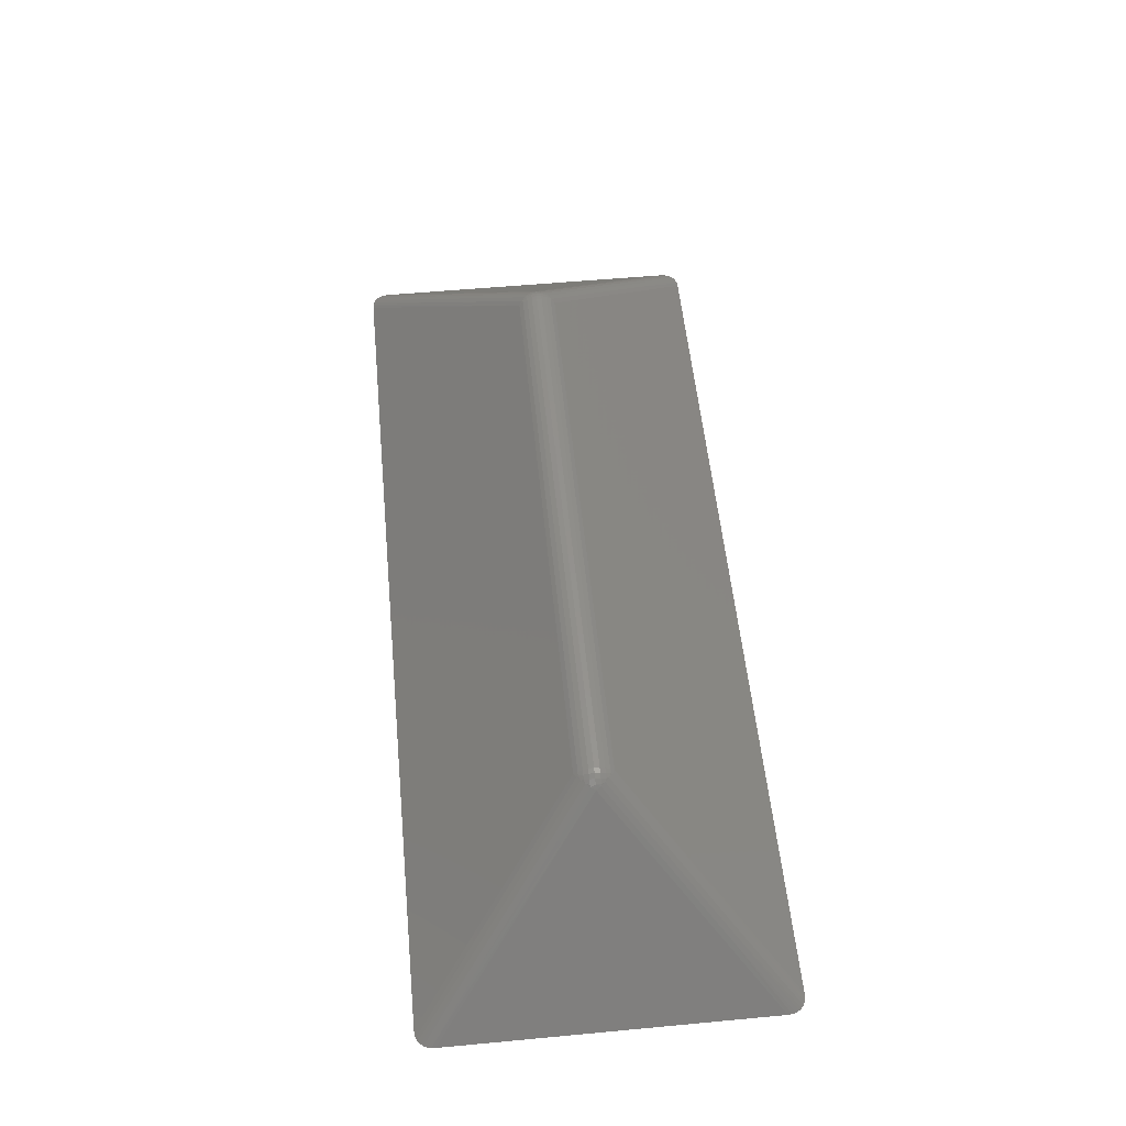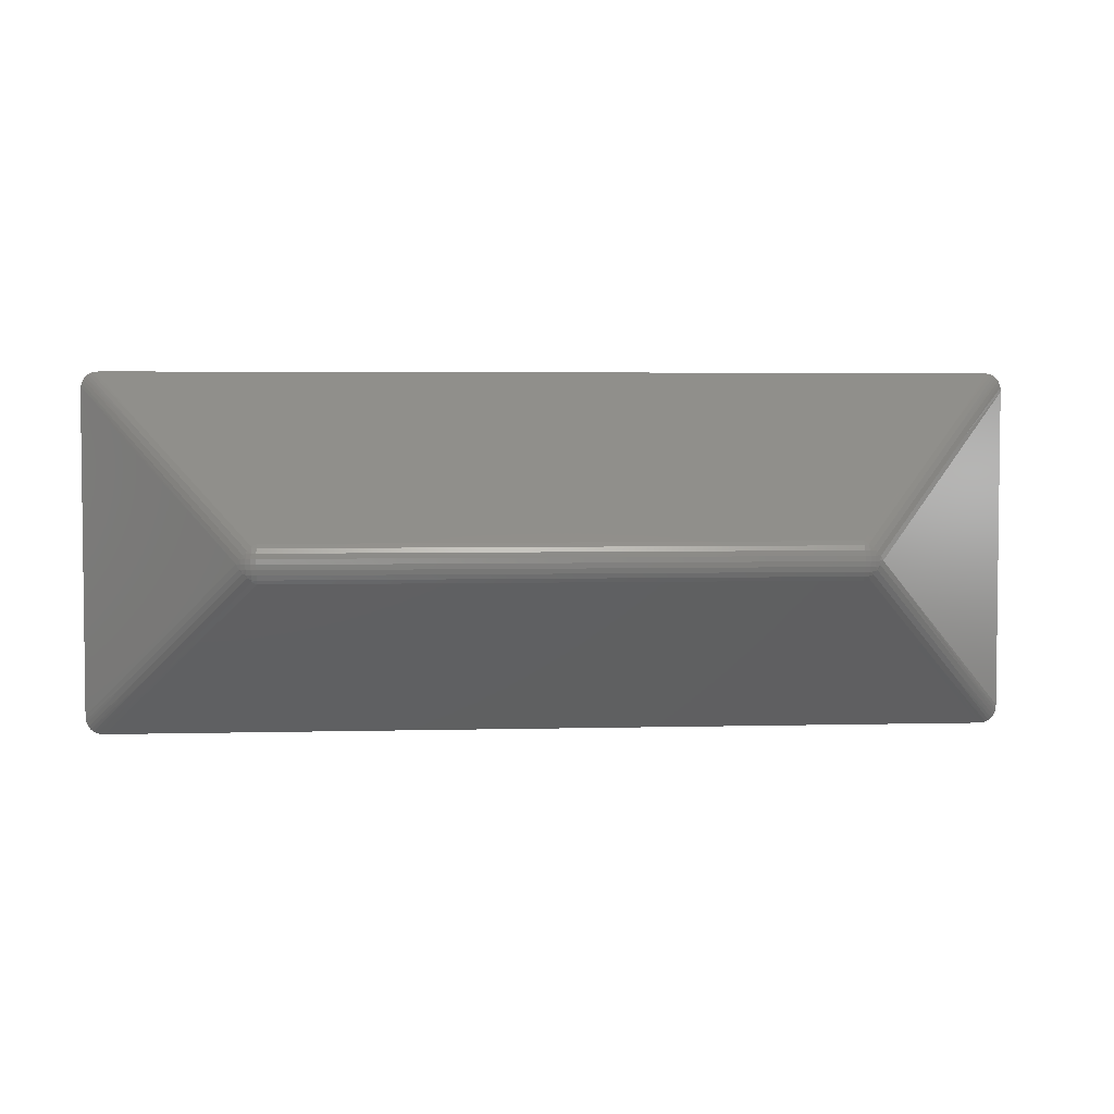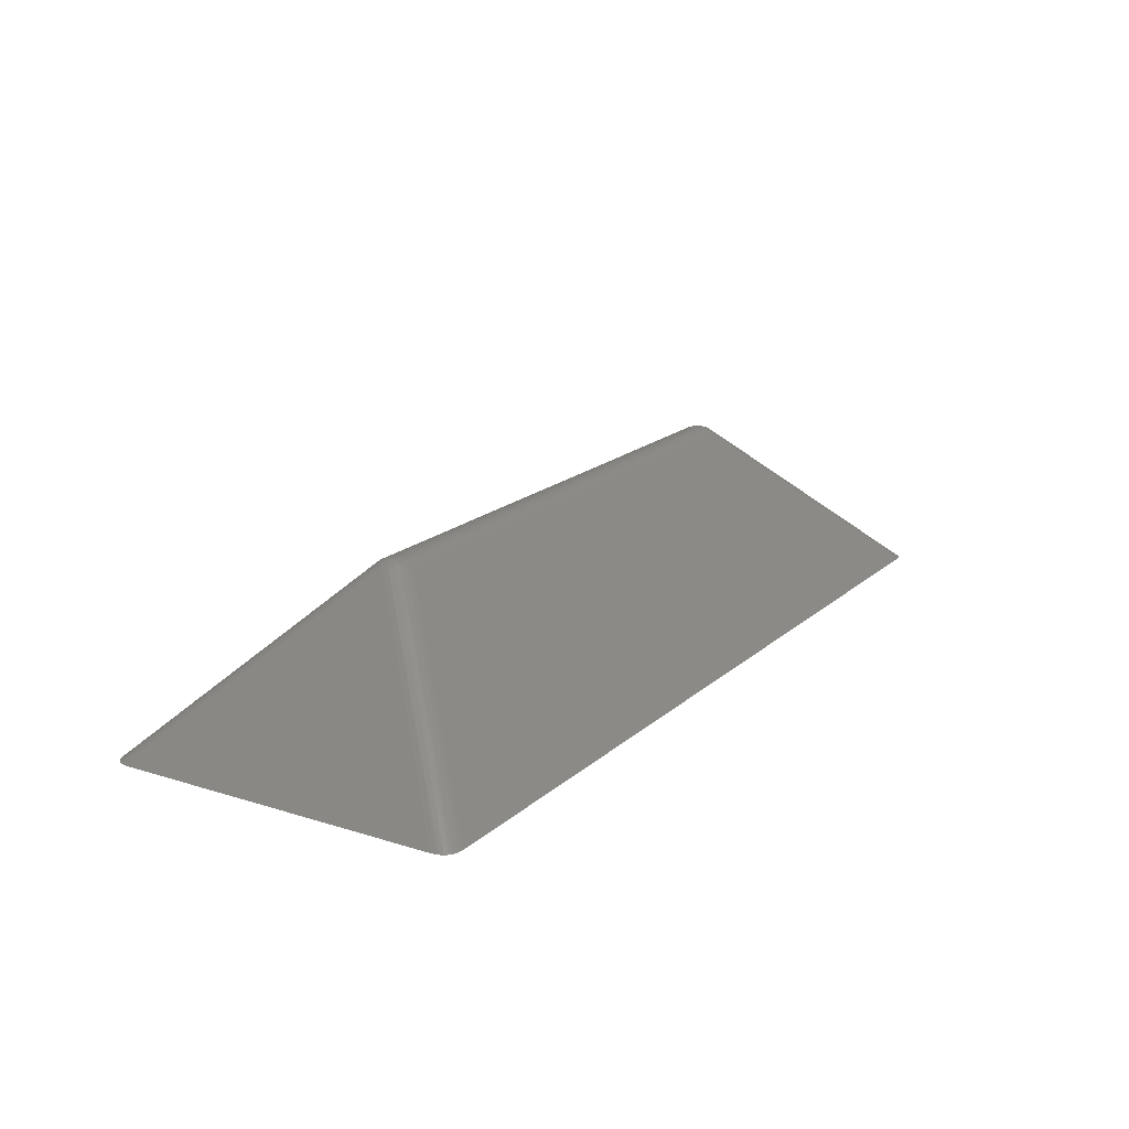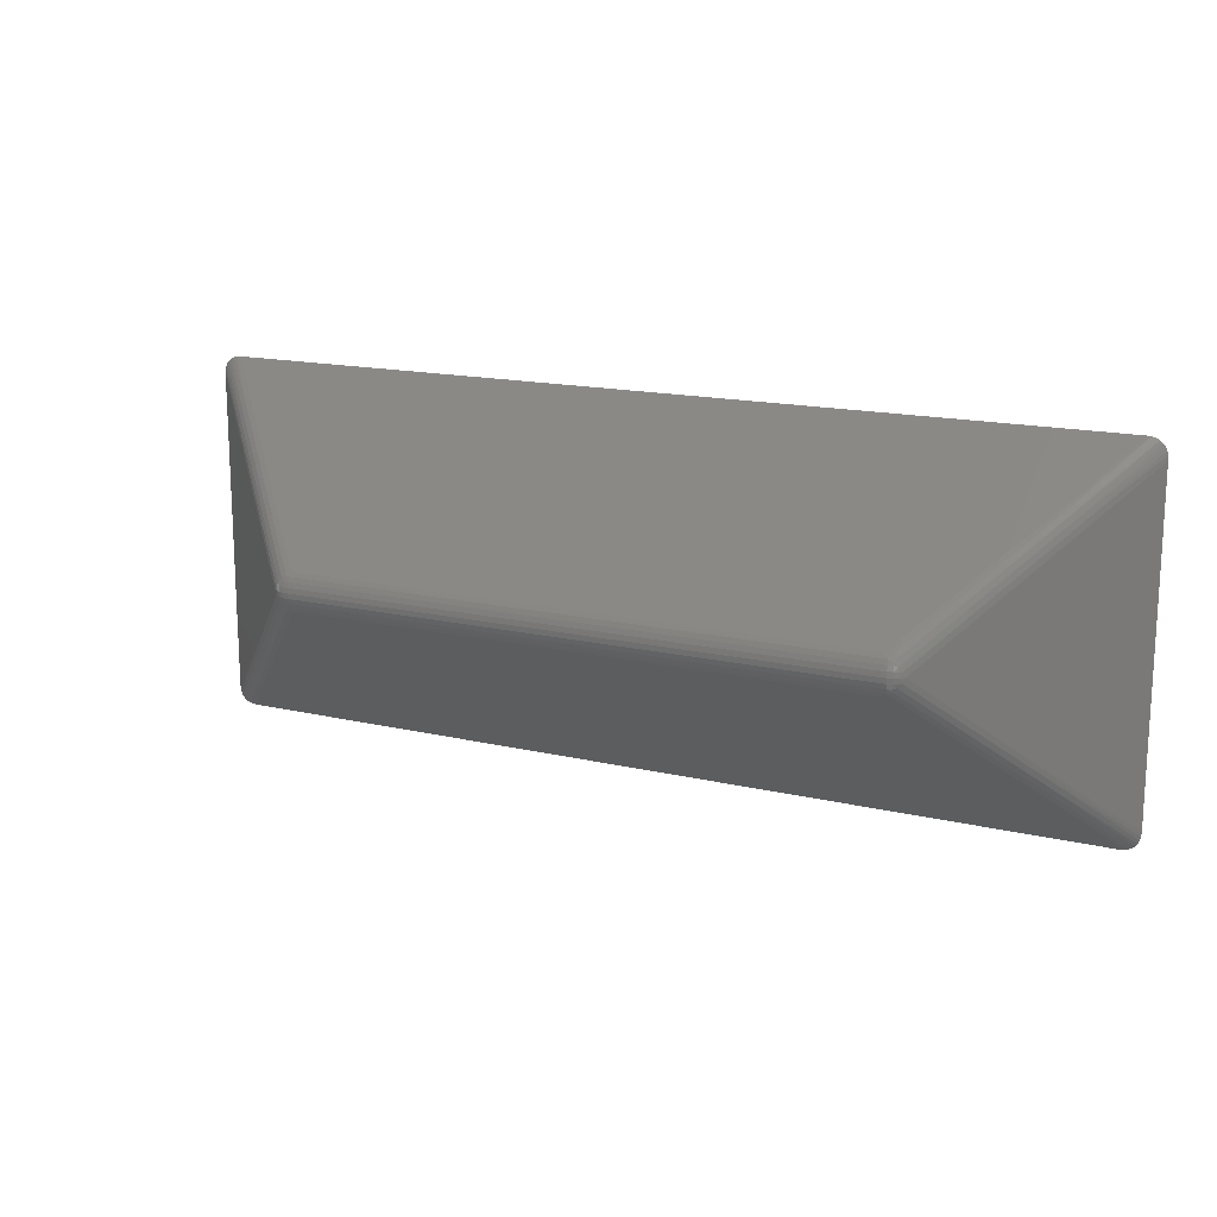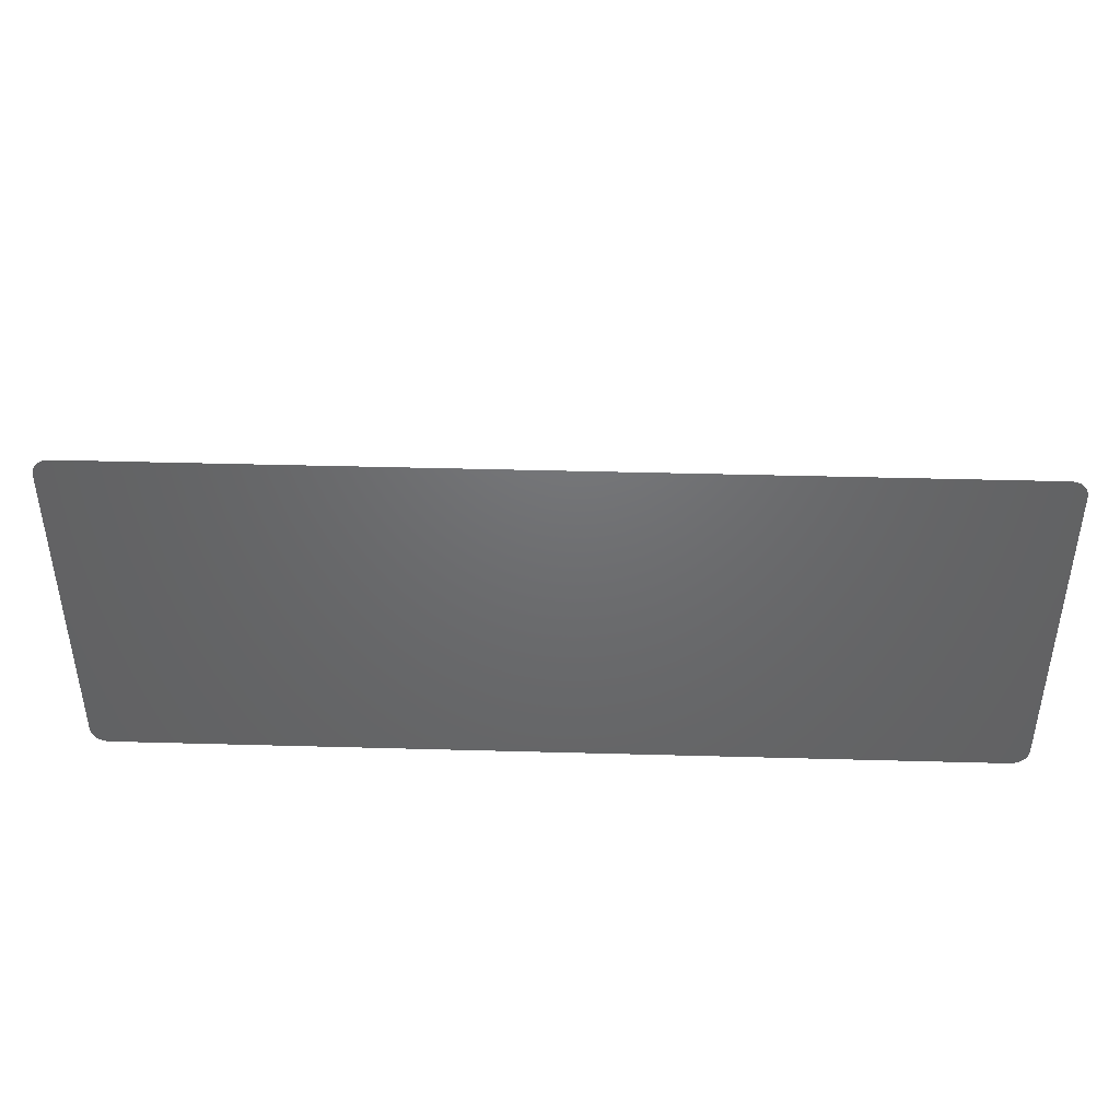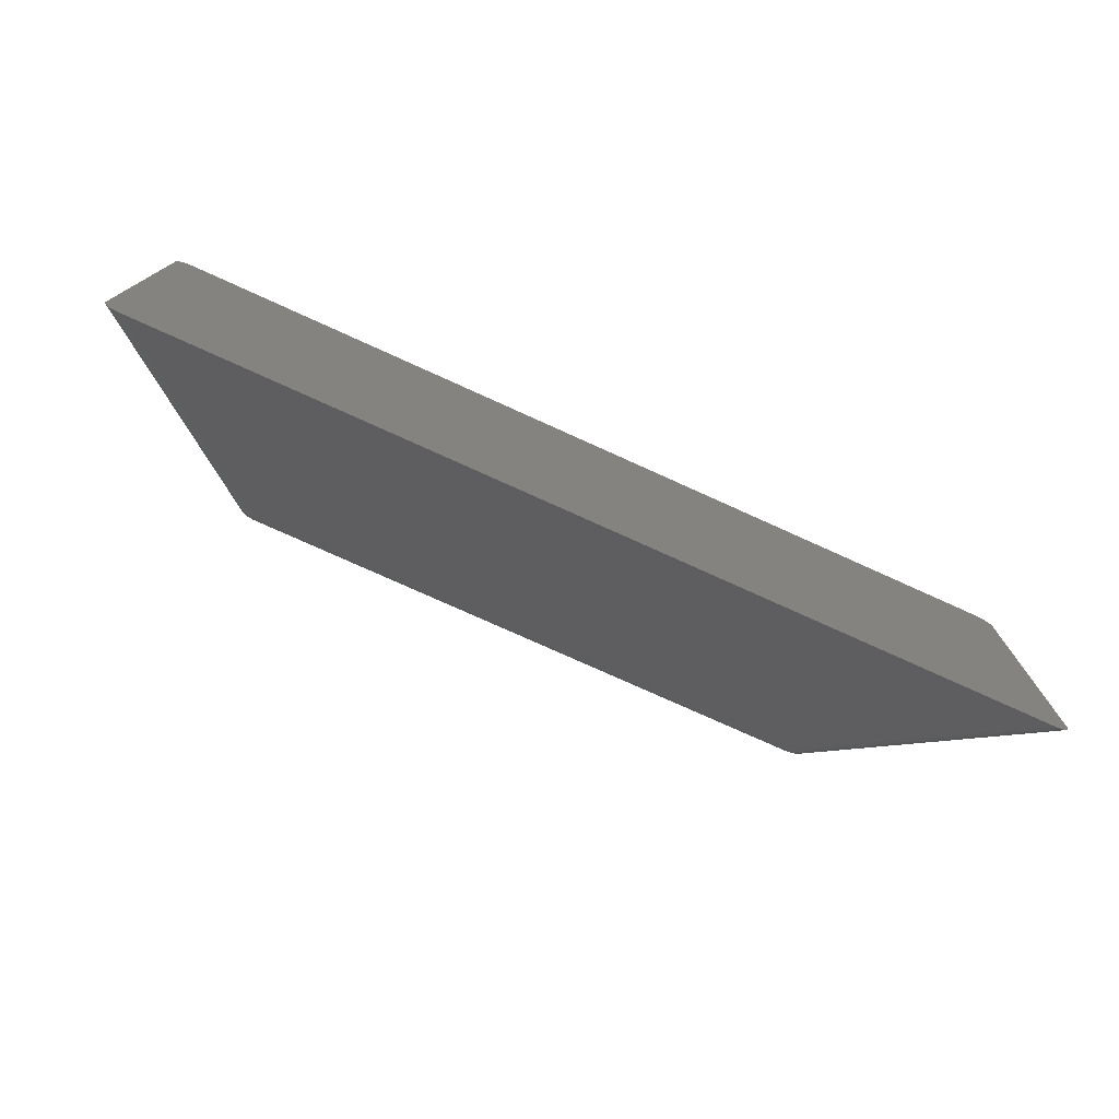
<metadata>
{"format":"stl","ext":"stl","renderer":"f3d","projection":"perspective","resolution":1024,"background":"white","views":[{"elev":55.0,"azim":84.4,"up":"+Z"},{"elev":3.8,"azim":-5.0,"up":"+Y"},{"elev":17.8,"azim":121.6,"up":"+Z"},{"elev":15.9,"azim":26.2,"up":"+Y"},{"elev":41.8,"azim":-178.1,"up":"+Y"},{"elev":-75.6,"azim":155.6,"up":"+Y"}]}
</metadata>
<code>
# stl→obj: 162 verts, 320 faces
v 1.36 -7.359 3.619
v 1.326 -7.379 3.632
v 1.36 -7.389 3.643
v 1.328 -7.389 3.64
v 1.324 -7.423 3.658
v 1.294 -7.404 3.64
v 1.289 -7.423 3.648
v 1.264 -7.434 3.64
v 1.285 -7.461 3.658
v 1.251 -7.461 3.64
v 1.249 -7.5 3.643
v 1.239 -7.466 3.632
v 1.219 -7.5 3.619
v 1.239 -7.534 3.632
v 1.251 -7.539 3.64
v 1.283 -7.5 3.662
v 1.285 -7.539 3.658
v 1.321 -7.5 3.673
v 1.322 -7.539 3.67
v 1.36 -7.5 3.677
v 1.36 -7.539 3.673
v 1.324 -7.577 3.658
v 1.36 -7.577 3.662
v 1.328 -7.611 3.64
v 1.36 -7.611 3.643
v 1.326 -7.621 3.632
v 1.36 -7.641 3.619
v 1.264 -7.566 3.64
v 1.289 -7.577 3.648
v 1.294 -7.596 3.64
v 1.36 -7.461 3.673
v 1.322 -7.461 3.67
v 1.36 -7.423 3.662
v 0.00242 -8.749 2.4
v 0.4117 -8.361 2.805
v 0 -8.719 2.4
v 0.8252 -7.947 3.219
v 0.8505 -7.98 3.226
v 0.8801 -8.009 3.226
v 0.9126 -8.035 3.219
v 0.4991 -8.448 2.805
v 0.1107 -8.858 2.4
v 0.08284 -8.85 2.4
v 0.4666 -8.423 2.813
v 0.05845 -8.838 2.4
v 0.03789 -8.822 2.4
v 0.437 -8.393 2.813
v 0.02153 -8.802 2.4
v 0.009638 -8.777 2.4
v 0.1414 -8.86 2.4
v 5.64 -7.641 3.619
v 5.674 -7.621 3.632
v 5.64 -7.611 3.643
v 5.672 -7.611 3.64
v 5.676 -7.577 3.658
v 5.706 -7.596 3.64
v 5.711 -7.577 3.648
v 5.736 -7.566 3.64
v 5.715 -7.539 3.658
v 5.749 -7.539 3.64
v 5.751 -7.5 3.643
v 5.761 -7.534 3.632
v 5.781 -7.5 3.619
v 5.761 -7.466 3.632
v 5.749 -7.461 3.64
v 5.717 -7.5 3.662
v 5.715 -7.461 3.658
v 5.679 -7.5 3.673
v 5.678 -7.461 3.67
v 5.64 -7.5 3.677
v 5.64 -7.461 3.673
v 5.676 -7.423 3.658
v 5.64 -7.423 3.662
v 5.672 -7.389 3.64
v 5.64 -7.389 3.643
v 5.674 -7.379 3.632
v 5.64 -7.359 3.619
v 5.736 -7.434 3.64
v 5.711 -7.423 3.648
v 5.706 -7.404 3.64
v 5.64 -7.539 3.673
v 5.678 -7.539 3.67
v 5.64 -7.577 3.662
v 6.998 -6.251 2.4
v 6.588 -6.639 2.805
v 7 -6.281 2.4
v 6.175 -7.053 3.219
v 6.149 -7.02 3.226
v 6.12 -6.991 3.226
v 6.087 -6.965 3.219
v 6.501 -6.552 2.805
v 6.889 -6.142 2.4
v 6.917 -6.15 2.4
v 6.533 -6.577 2.813
v 6.942 -6.162 2.4
v 6.962 -6.178 2.4
v 6.563 -6.607 2.813
v 6.978 -6.198 2.4
v 6.99 -6.223 2.4
v 6.859 -6.14 2.4
v 2.216 -7.389 3.643
v 3.072 -7.389 3.643
v 3.928 -7.389 3.643
v 3.928 -7.423 3.662
v 4.784 -7.423 3.662
v 4.784 -7.461 3.673
v 4.784 -7.5 3.677
v 4.784 -7.539 3.673
v 4.784 -7.577 3.662
v 4.784 -7.611 3.643
v 3.928 -7.611 3.643
v 3.072 -7.611 3.643
v 3.072 -7.577 3.662
v 2.216 -7.577 3.662
v 2.216 -7.539 3.673
v 2.216 -7.5 3.677
v 2.216 -7.461 3.673
v 2.216 -7.423 3.662
v 2.216 -7.611 3.643
v 4.784 -7.389 3.643
v 3.072 -7.423 3.662
v 3.072 -7.461 3.673
v 3.072 -7.5 3.677
v 3.072 -7.539 3.673
v 3.928 -7.461 3.673
v 3.928 -7.5 3.677
v 3.928 -7.539 3.673
v 3.928 -7.577 3.662
v 6.889 -8.858 2.4
v 6.501 -8.448 2.805
v 6.859 -8.86 2.4
v 6.087 -8.035 3.219
v 6.12 -8.009 3.226
v 6.149 -7.98 3.226
v 6.175 -7.947 3.219
v 6.588 -8.361 2.805
v 6.998 -8.749 2.4
v 6.99 -8.777 2.4
v 6.563 -8.393 2.813
v 6.978 -8.802 2.4
v 6.962 -8.822 2.4
v 6.533 -8.423 2.813
v 6.942 -8.838 2.4
v 6.917 -8.85 2.4
v 7 -8.719 2.4
v 0.1107 -6.142 2.4
v 0.4991 -6.552 2.805
v 0.1414 -6.14 2.4
v 0.9126 -6.965 3.219
v 0.8801 -6.991 3.226
v 0.8505 -7.02 3.226
v 0.8252 -7.053 3.219
v 0.4117 -6.639 2.805
v 0.00242 -6.251 2.4
v 0.009638 -6.223 2.4
v 0.437 -6.607 2.813
v 0.02153 -6.198 2.4
v 0.03789 -6.178 2.4
v 0.4666 -6.577 2.813
v 0.05845 -6.162 2.4
v 0.08284 -6.15 2.4
v 0 -6.281 2.4
f 1 2 3
f 3 2 4
f 3 4 5
f 5 4 6
f 5 6 7
f 7 6 8
f 7 8 9
f 9 8 10
f 9 10 11
f 11 10 12
f 11 12 13
f 2 6 4
f 8 12 10
f 13 14 11
f 11 14 15
f 11 15 16
f 16 15 17
f 16 17 18
f 18 17 19
f 18 19 20
f 20 19 21
f 21 19 22
f 21 22 23
f 23 22 24
f 23 24 25
f 25 24 26
f 25 26 27
f 14 28 15
f 15 28 17
f 17 28 29
f 29 28 30
f 29 30 22
f 22 30 24
f 30 26 24
f 20 31 18
f 18 31 32
f 18 32 16
f 16 32 9
f 16 9 11
f 31 33 32
f 32 33 5
f 32 5 9
f 9 5 7
f 33 3 5
f 29 22 19
f 29 19 17
f 34 35 36
f 36 35 37
f 36 37 13
f 13 37 14
f 14 37 28
f 28 37 38
f 28 38 30
f 30 38 39
f 30 39 26
f 26 39 40
f 26 40 27
f 27 40 41
f 27 41 42
f 42 41 43
f 43 41 44
f 43 44 45
f 45 44 46
f 46 44 47
f 46 47 48
f 48 47 49
f 49 47 35
f 49 35 34
f 42 50 27
f 38 37 35
f 39 38 47
f 47 38 35
f 40 39 44
f 44 39 47
f 41 40 44
f 51 52 53
f 53 52 54
f 53 54 55
f 55 54 56
f 55 56 57
f 57 56 58
f 57 58 59
f 59 58 60
f 59 60 61
f 61 60 62
f 61 62 63
f 52 56 54
f 58 62 60
f 63 64 61
f 61 64 65
f 61 65 66
f 66 65 67
f 66 67 68
f 68 67 69
f 68 69 70
f 70 69 71
f 71 69 72
f 71 72 73
f 73 72 74
f 73 74 75
f 75 74 76
f 75 76 77
f 64 78 65
f 65 78 67
f 67 78 79
f 79 78 80
f 79 80 72
f 72 80 74
f 80 76 74
f 70 81 68
f 68 81 82
f 68 82 66
f 66 82 59
f 66 59 61
f 81 83 82
f 82 83 55
f 82 55 59
f 59 55 57
f 83 53 55
f 79 72 69
f 79 69 67
f 84 85 86
f 86 85 87
f 86 87 63
f 63 87 64
f 64 87 78
f 78 87 88
f 78 88 80
f 80 88 89
f 80 89 76
f 76 89 90
f 76 90 77
f 77 90 91
f 77 91 92
f 92 91 93
f 93 91 94
f 93 94 95
f 95 94 96
f 96 94 97
f 96 97 98
f 98 97 99
f 99 97 85
f 99 85 84
f 92 100 77
f 88 87 85
f 89 88 97
f 97 88 85
f 90 89 94
f 94 89 97
f 91 90 94
f 3 101 1
f 1 101 102
f 1 102 103
f 103 102 104
f 103 104 105
f 105 104 106
f 105 106 71
f 71 106 70
f 70 106 107
f 70 107 81
f 81 107 108
f 81 108 83
f 83 108 109
f 83 109 53
f 53 109 110
f 53 110 51
f 51 110 111
f 51 111 112
f 112 111 113
f 112 113 114
f 114 113 115
f 114 115 21
f 21 115 20
f 20 115 116
f 20 116 31
f 31 116 117
f 31 117 33
f 33 117 118
f 33 118 3
f 3 118 101
f 21 23 114
f 114 23 119
f 114 119 112
f 112 119 27
f 112 27 51
f 23 25 119
f 119 25 27
f 71 73 105
f 105 73 120
f 105 120 103
f 103 120 77
f 103 77 1
f 73 75 120
f 120 75 77
f 102 101 121
f 121 101 118
f 121 118 122
f 122 118 117
f 122 117 123
f 123 117 116
f 123 116 124
f 124 116 115
f 124 115 113
f 102 121 104
f 104 121 125
f 104 125 106
f 106 125 107
f 125 121 122
f 125 122 126
f 126 122 123
f 126 123 127
f 127 123 124
f 127 124 128
f 128 124 113
f 128 113 111
f 108 107 126
f 126 107 125
f 108 126 127
f 109 108 127
f 109 127 128
f 110 109 128
f 110 128 111
f 129 130 131
f 131 130 132
f 131 132 51
f 51 132 52
f 52 132 56
f 56 132 133
f 56 133 58
f 58 133 134
f 58 134 62
f 62 134 135
f 62 135 63
f 63 135 136
f 63 136 137
f 137 136 138
f 138 136 139
f 138 139 140
f 140 139 141
f 141 139 142
f 141 142 143
f 143 142 144
f 144 142 130
f 144 130 129
f 137 145 63
f 133 132 130
f 134 133 142
f 142 133 130
f 135 134 139
f 139 134 142
f 136 135 139
f 146 147 148
f 148 147 149
f 148 149 1
f 1 149 2
f 2 149 6
f 6 149 150
f 6 150 8
f 8 150 151
f 8 151 12
f 12 151 152
f 12 152 13
f 13 152 153
f 13 153 154
f 154 153 155
f 155 153 156
f 155 156 157
f 157 156 158
f 158 156 159
f 158 159 160
f 160 159 161
f 161 159 147
f 161 147 146
f 154 162 13
f 150 149 147
f 151 150 159
f 159 150 147
f 152 151 156
f 156 151 159
f 153 152 156
f 36 13 162
f 1 77 148
f 148 77 100
f 42 43 50
f 50 43 45
f 50 45 46
f 46 48 50
f 50 48 49
f 50 49 34
f 34 36 50
f 50 36 145
f 50 145 131
f 131 145 137
f 131 137 138
f 145 36 86
f 86 36 162
f 86 162 100
f 100 162 148
f 148 162 154
f 148 154 155
f 155 157 148
f 148 157 158
f 148 158 160
f 160 161 148
f 148 161 146
f 92 93 100
f 100 93 95
f 100 95 96
f 96 98 100
f 100 98 99
f 100 99 84
f 84 86 100
f 138 140 131
f 131 140 141
f 131 141 143
f 143 144 131
f 131 144 129
f 63 145 86
f 50 131 27
f 27 131 51

</code>
